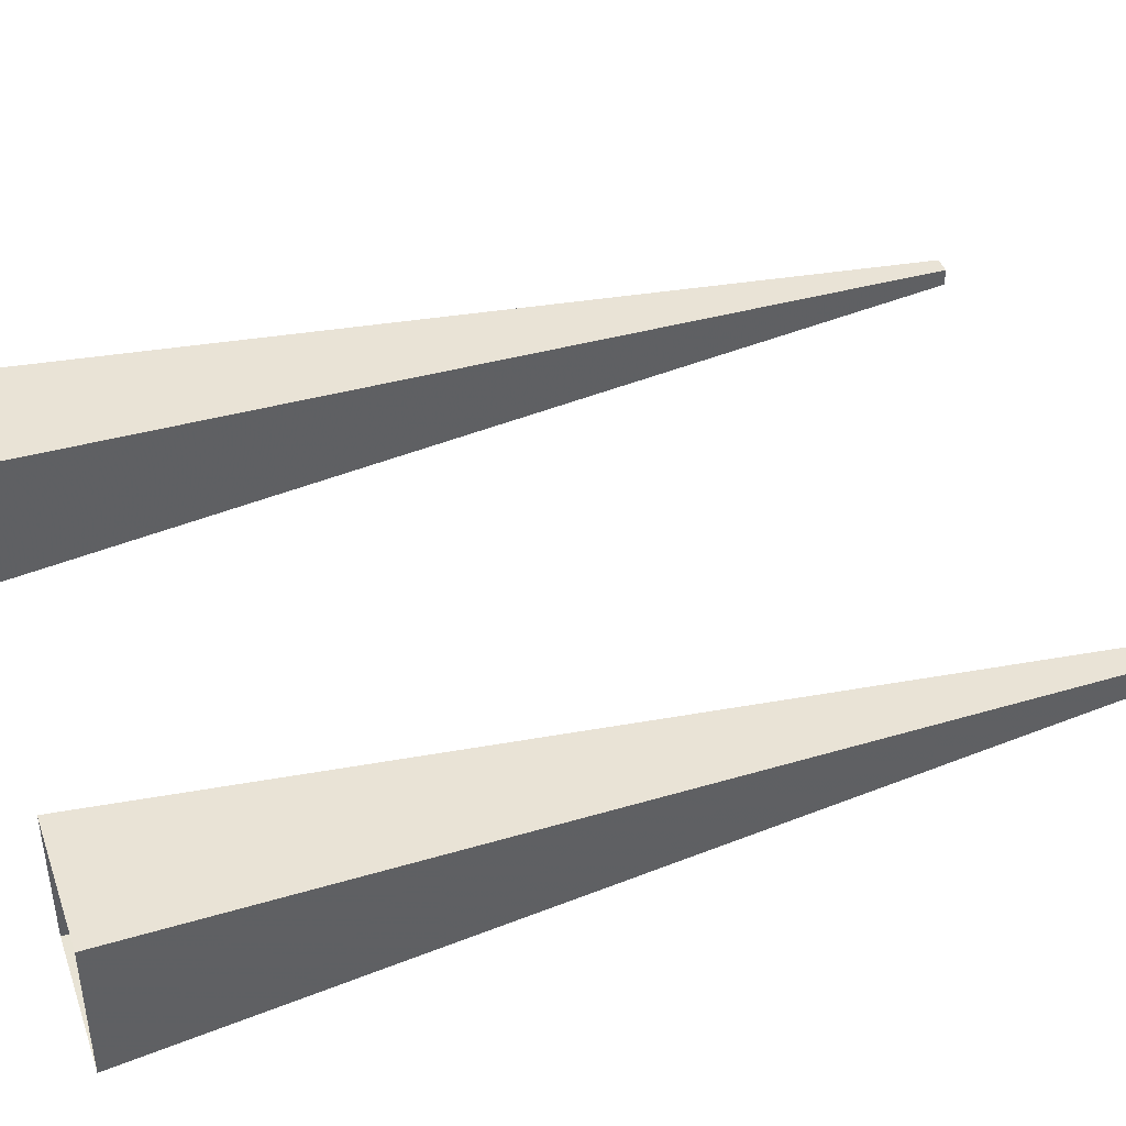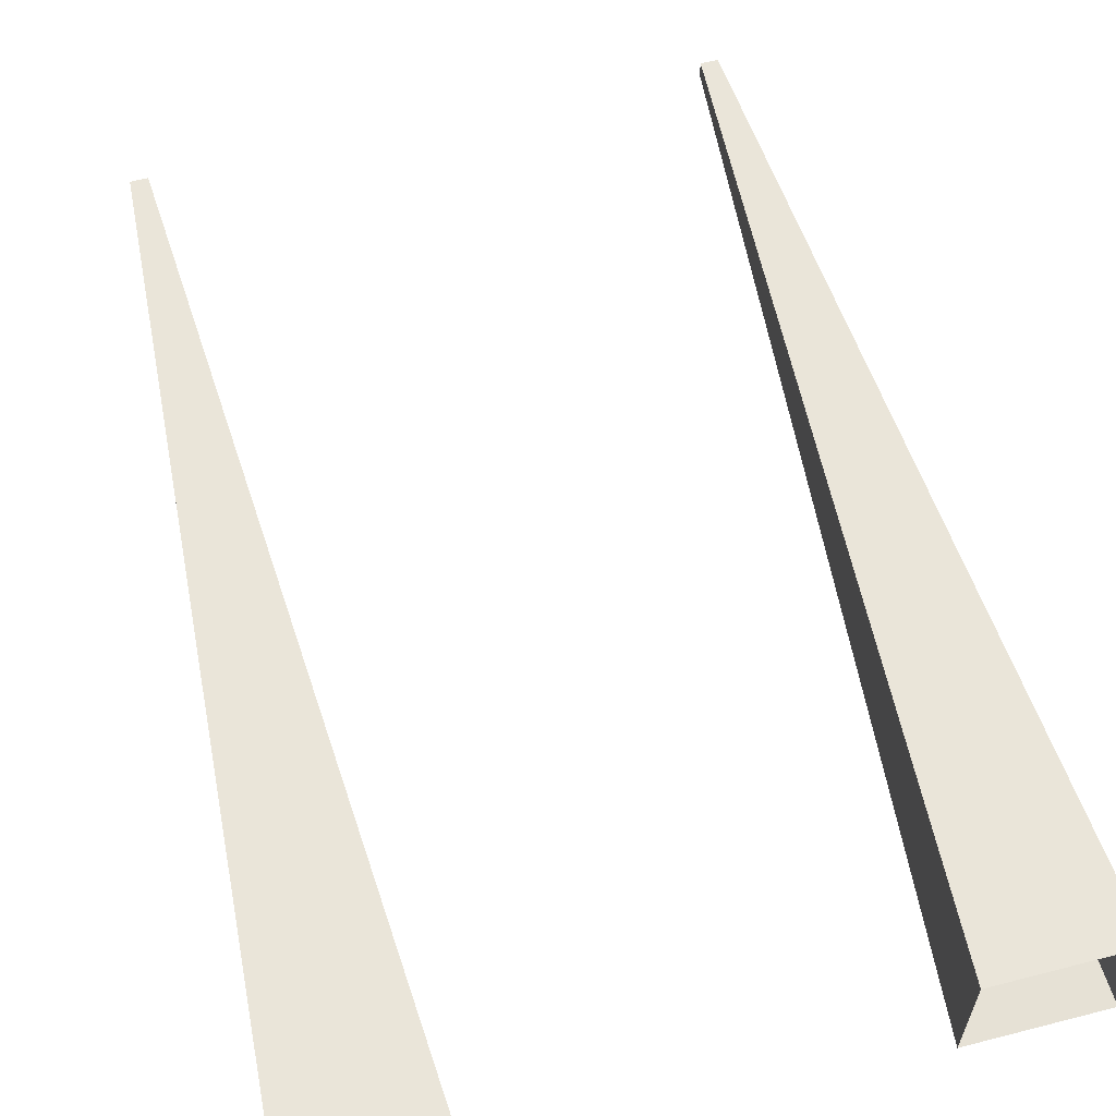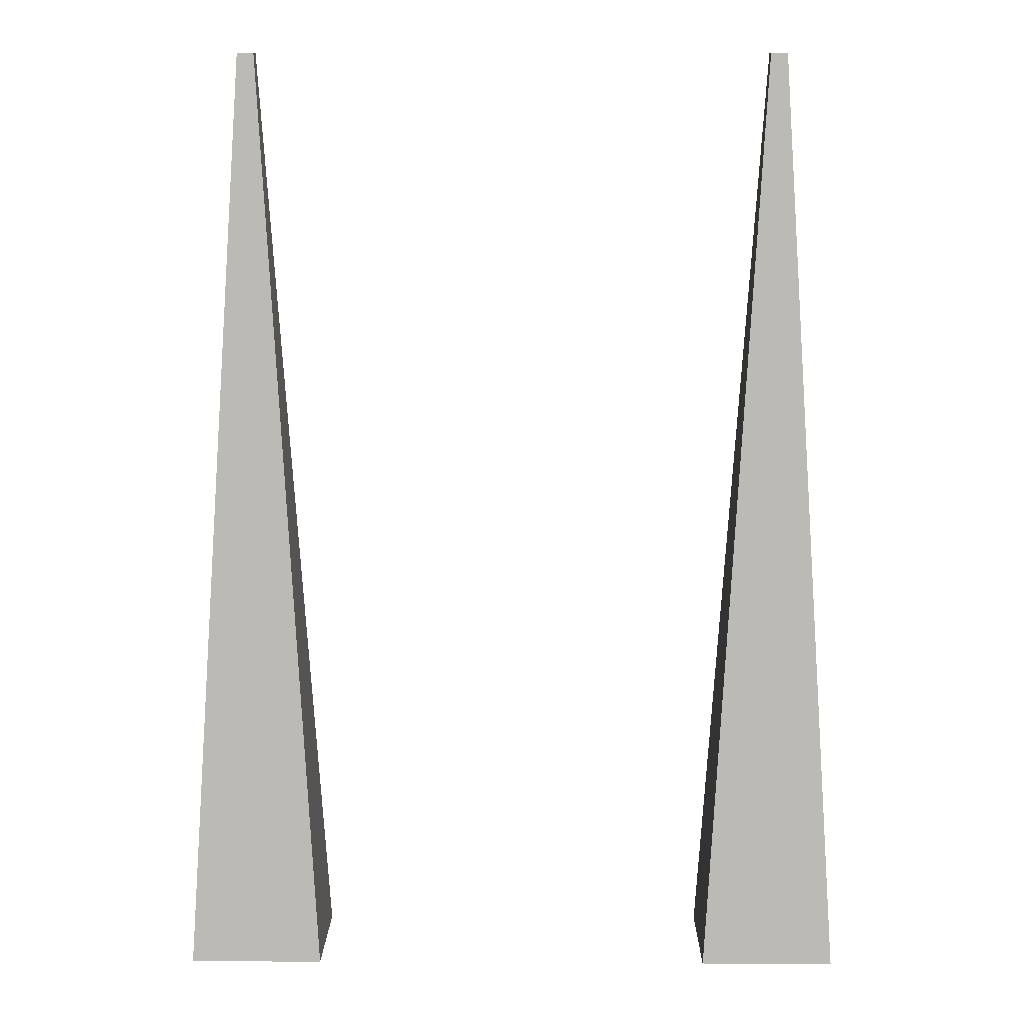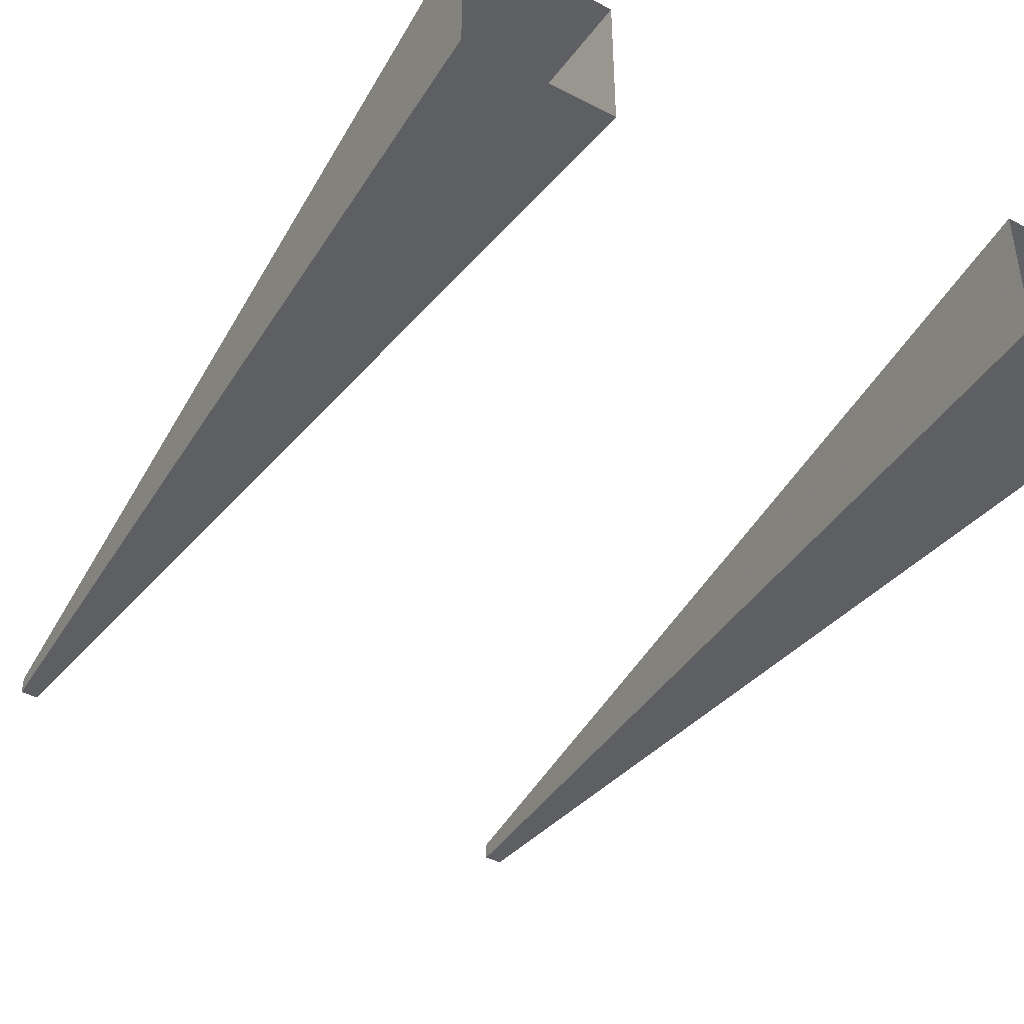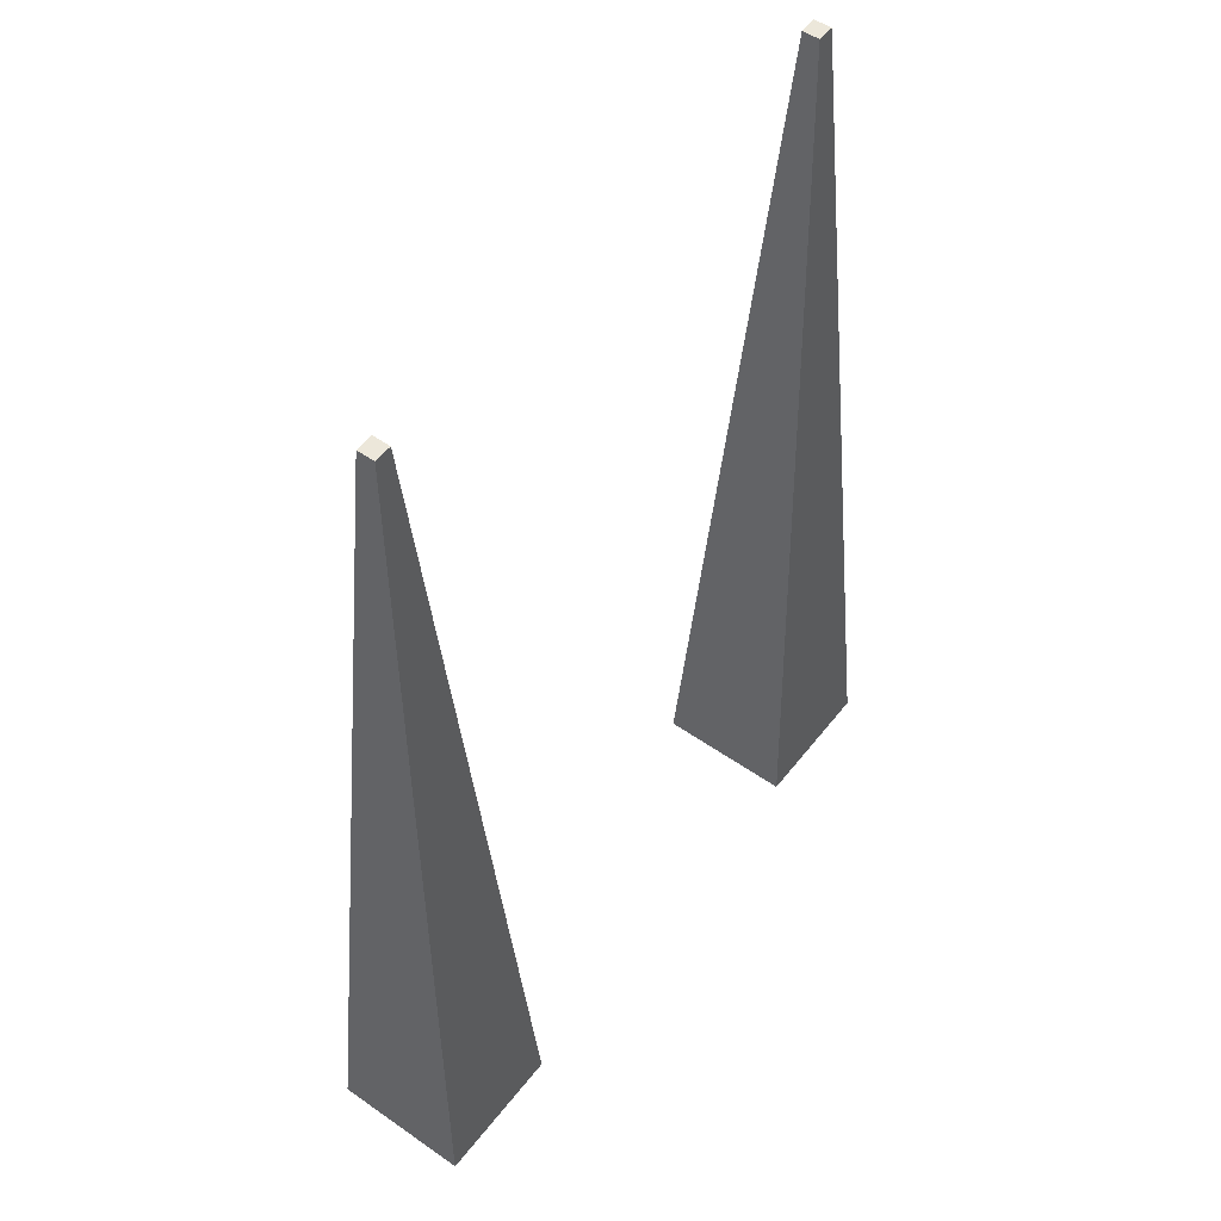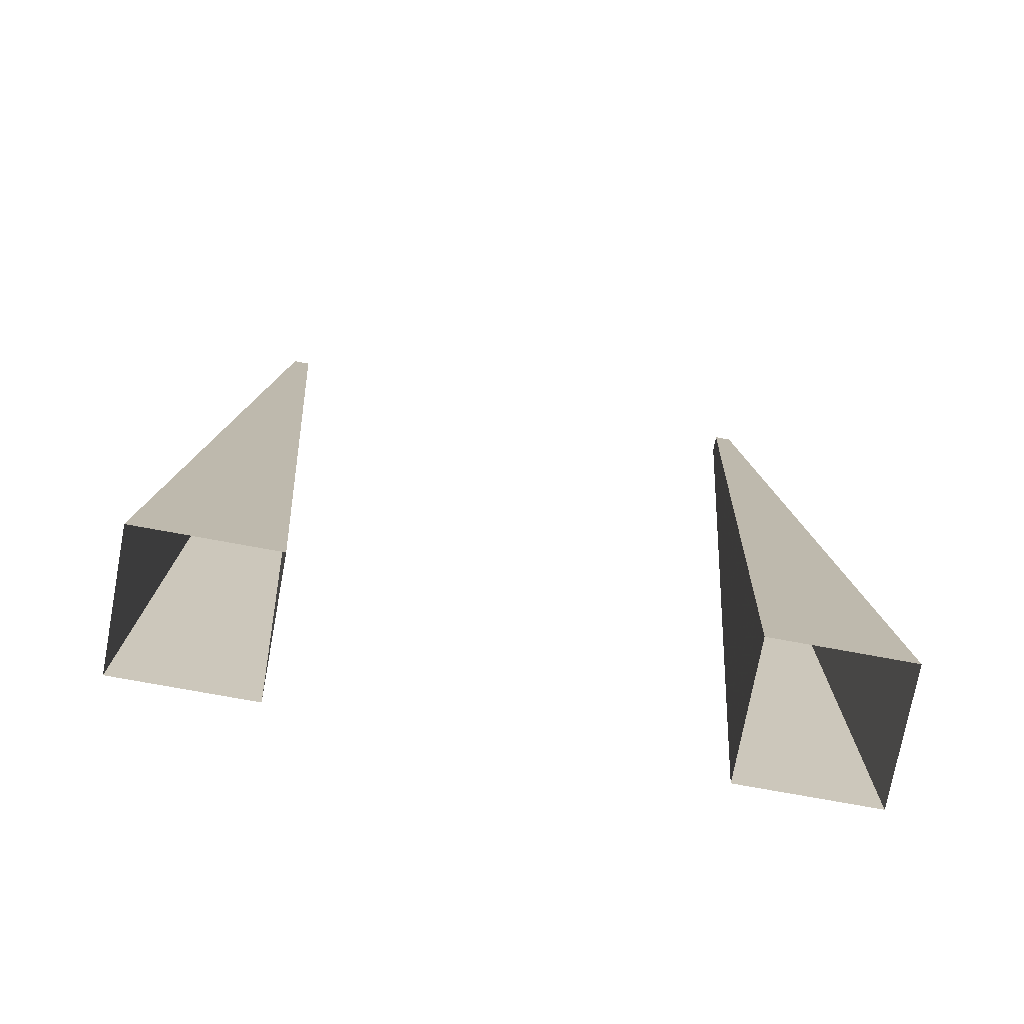
<metadata>
{"format":"obj","ext":"obj","renderer":"f3d","projection":"perspective","resolution":1024,"background":"white","views":[{"elev":42.2,"azim":70.9,"up":"+Z"},{"elev":61.0,"azim":-14.7,"up":"+Z"},{"elev":9.9,"azim":0.7,"up":"+Y"},{"elev":-42.7,"azim":-31.9,"up":"+Z"},{"elev":53.1,"azim":-53.1,"up":"+Y"},{"elev":-73.7,"azim":-10.5,"up":"+Y"}]}
</metadata>
<code>
v 0.2422 1.062 -0.3672
v 0.2422 1.062 -0.3828
v 0.2578 1.062 -0.3828
v 0.2578 1.062 -0.3672
v 0.2656 0.9375 -0.3594
v 0.2344 0.9375 -0.3594
v 0.2344 0.9375 -0.3906
v 0.2656 0.9375 -0.3906
v 0.2734 0.8125 -0.3984
v 0.2734 0.8125 -0.3516
v 0.2266 0.8125 -0.3516
v 0.2266 0.8125 -0.3984
v 0.2188 0.6875 -0.4062
v 0.2812 0.6875 -0.4062
v 0.2812 0.6875 -0.3438
v 0.2188 0.6875 -0.3438
v 0.2109 0.5625 -0.3359
v 0.2109 0.5625 -0.4141
v 0.2891 0.5625 -0.4141
v 0.2891 0.5625 -0.3359
v 0.2969 0.4375 -0.3281
v 0.2031 0.4375 -0.3281
v 0.2031 0.4375 -0.4219
v 0.2969 0.4375 -0.4219
v 0.3047 0.3125 -0.4297
v 0.3047 0.3125 -0.3203
v 0.1953 0.3125 -0.3203
v 0.1953 0.3125 -0.4297
v 0.1875 0.1875 -0.4375
v 0.3125 0.1875 -0.4375
v 0.3125 0.1875 -0.3125
v 0.1875 0.1875 -0.3125
v -0.2578 1.062 -0.3672
v -0.2578 1.062 -0.3828
v -0.2422 1.062 -0.3828
v -0.2422 1.062 -0.3672
v -0.2344 0.9375 -0.3594
v -0.2656 0.9375 -0.3594
v -0.2656 0.9375 -0.3906
v -0.2344 0.9375 -0.3906
v -0.2266 0.8125 -0.3984
v -0.2266 0.8125 -0.3516
v -0.2734 0.8125 -0.3516
v -0.2734 0.8125 -0.3984
v -0.2812 0.6875 -0.4062
v -0.2188 0.6875 -0.4062
v -0.2188 0.6875 -0.3438
v -0.2812 0.6875 -0.3438
v -0.2891 0.5625 -0.3359
v -0.2891 0.5625 -0.4141
v -0.2109 0.5625 -0.4141
v -0.2109 0.5625 -0.3359
v -0.2031 0.4375 -0.3281
v -0.2969 0.4375 -0.3281
v -0.2969 0.4375 -0.4219
v -0.2031 0.4375 -0.4219
v -0.1953 0.3125 -0.4297
v -0.1953 0.3125 -0.3203
v -0.3047 0.3125 -0.3203
v -0.3047 0.3125 -0.4297
v -0.3125 0.1875 -0.4375
v -0.1875 0.1875 -0.4375
v -0.1875 0.1875 -0.3125
v -0.3125 0.1875 -0.3125
f 1 2 3
f 1 3 4
f 1 4 5
f 1 5 6
f 1 6 2
f 2 6 7
f 2 7 3
f 3 7 8
f 3 8 4
f 4 8 5
f 5 8 9
f 5 9 10
f 5 10 6
f 6 10 11
f 6 11 7
f 7 11 12
f 7 12 8
f 8 12 9
f 9 12 13
f 9 13 14
f 9 14 10
f 10 14 15
f 10 15 11
f 11 15 16
f 11 16 12
f 12 16 13
f 13 16 17
f 13 17 18
f 13 18 14
f 14 18 19
f 14 19 15
f 15 19 20
f 15 20 16
f 16 20 17
f 17 20 21
f 17 21 22
f 17 22 18
f 18 22 23
f 18 23 19
f 19 23 24
f 19 24 20
f 20 24 21
f 21 24 25
f 21 25 26
f 21 26 22
f 22 26 27
f 22 27 23
f 23 27 28
f 23 28 24
f 24 28 25
f 25 28 29
f 25 29 30
f 25 30 26
f 26 30 31
f 26 31 27
f 27 31 32
f 27 32 28
f 28 32 29
f 33 34 35
f 33 35 36
f 33 36 37
f 33 37 38
f 33 38 34
f 34 38 39
f 34 39 35
f 35 39 40
f 35 40 36
f 36 40 37
f 37 40 41
f 37 41 42
f 37 42 38
f 38 42 43
f 38 43 39
f 39 43 44
f 39 44 40
f 40 44 41
f 41 44 45
f 41 45 46
f 41 46 42
f 42 46 47
f 42 47 43
f 43 47 48
f 43 48 44
f 44 48 45
f 45 48 49
f 45 49 50
f 45 50 46
f 46 50 51
f 46 51 47
f 47 51 52
f 47 52 48
f 48 52 49
f 49 52 53
f 49 53 54
f 49 54 50
f 50 54 55
f 50 55 51
f 51 55 56
f 51 56 52
f 52 56 53
f 53 56 57
f 53 57 58
f 53 58 54
f 54 58 59
f 54 59 55
f 55 59 60
f 55 60 56
f 56 60 57
f 57 60 61
f 57 61 62
f 57 62 58
f 58 62 63
f 58 63 59
f 59 63 64
f 59 64 60
f 60 64 61

</code>
